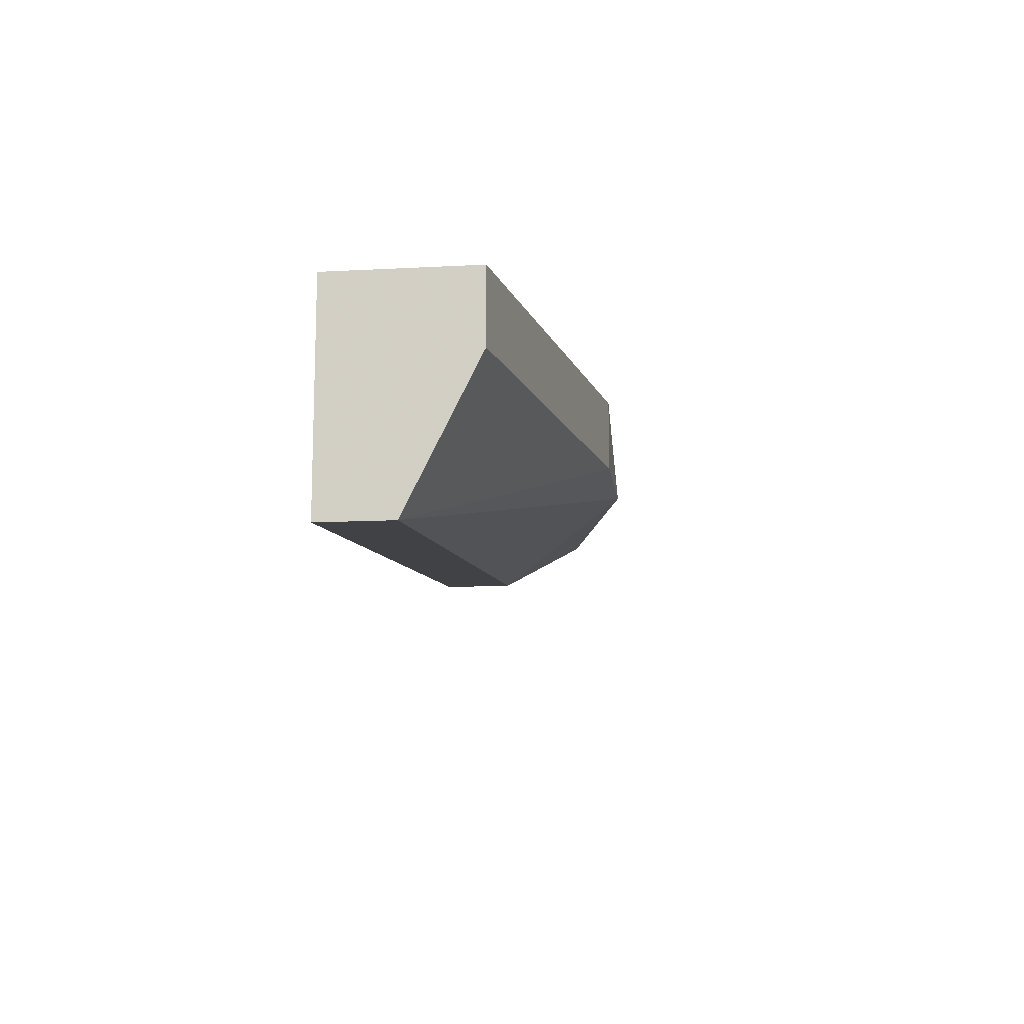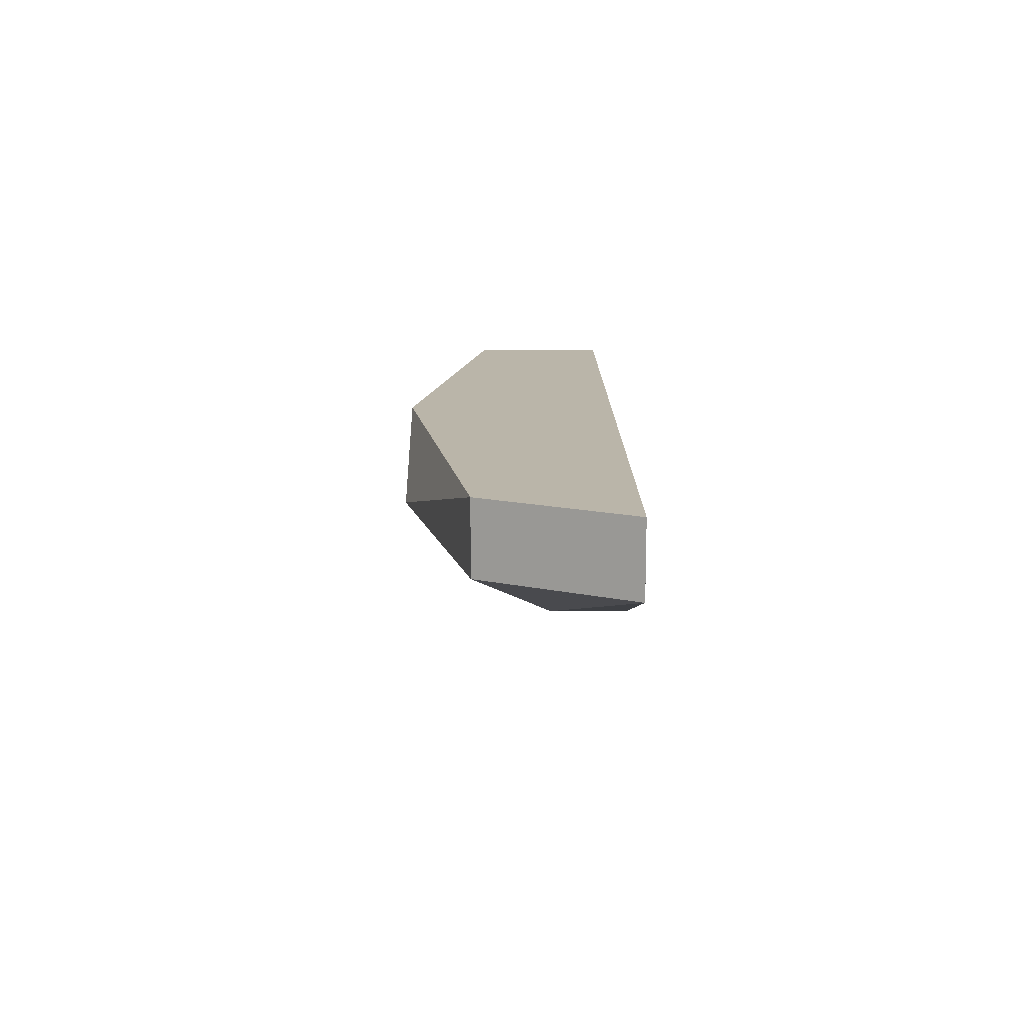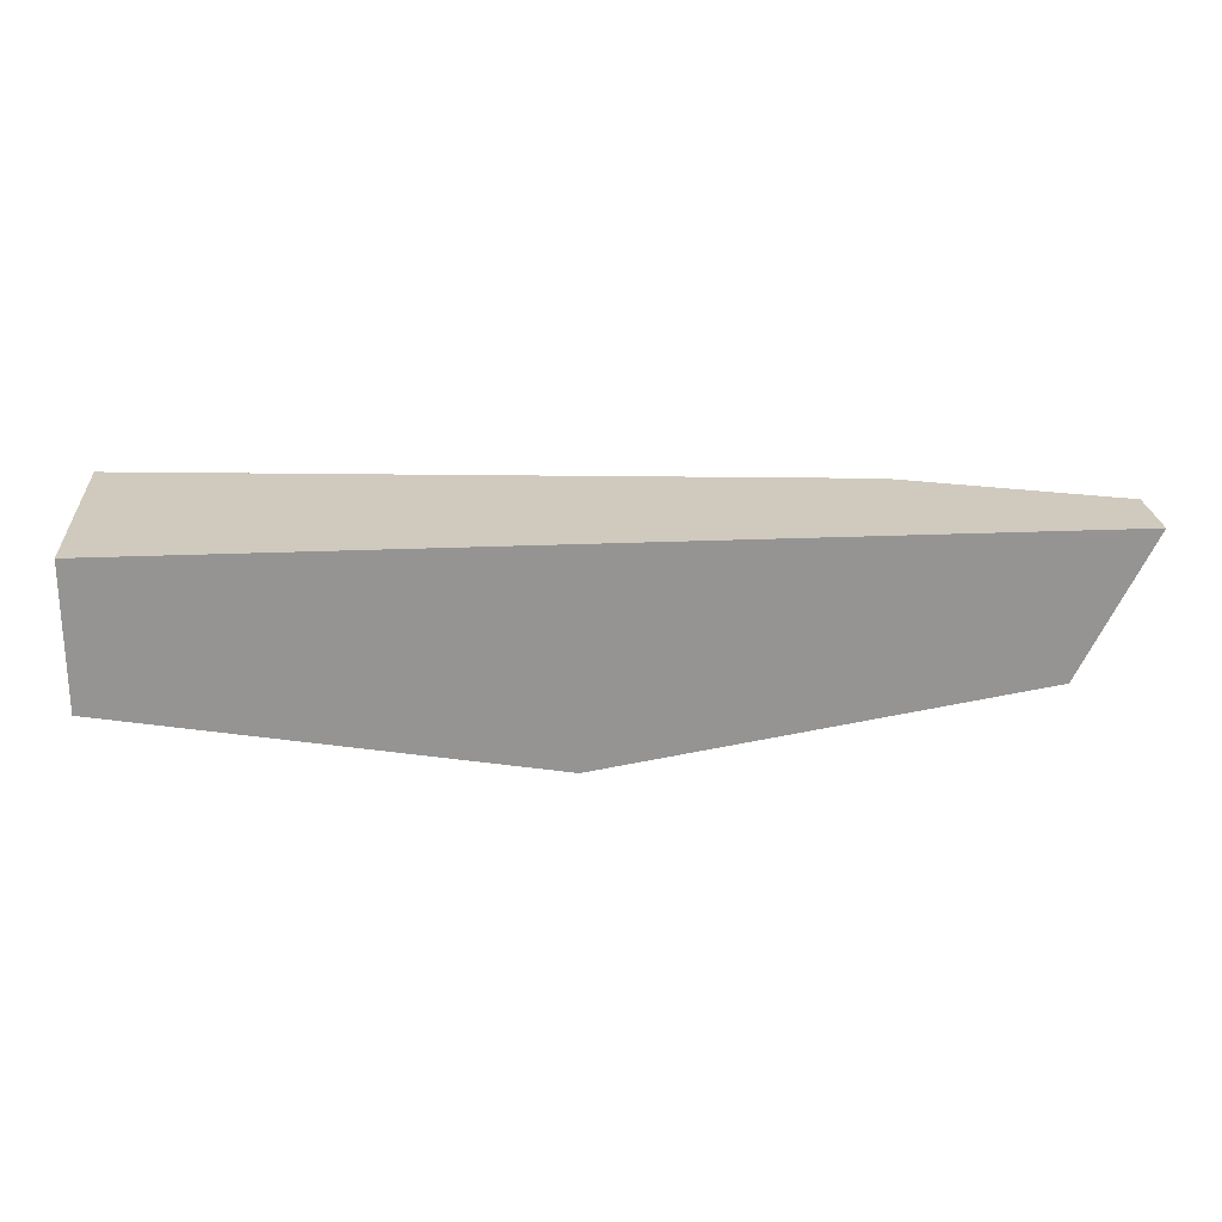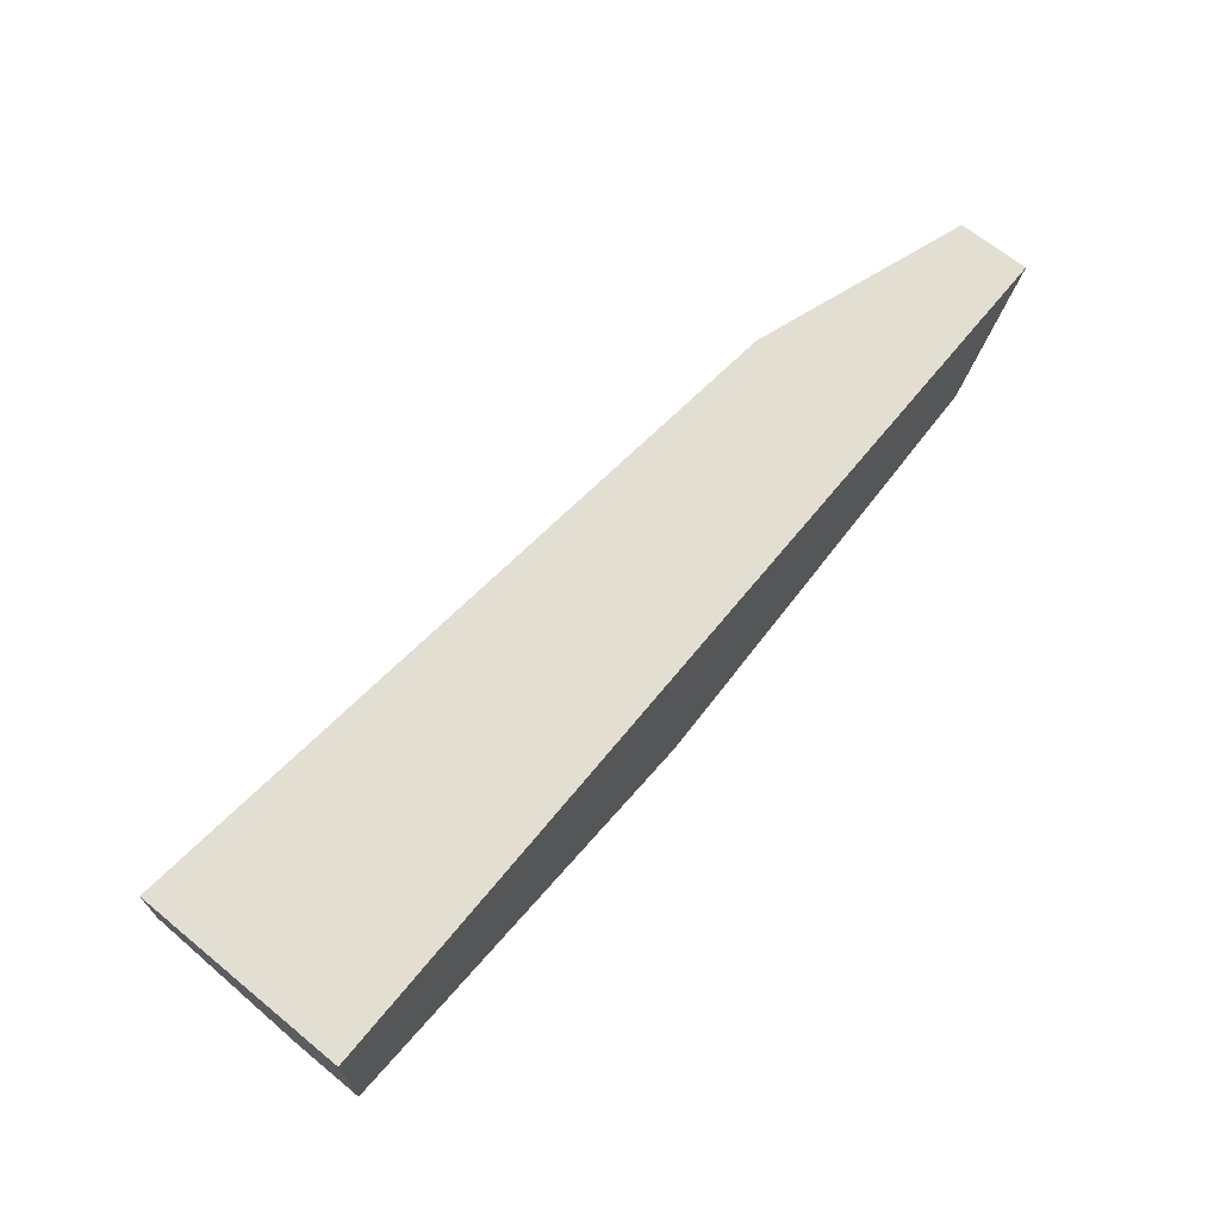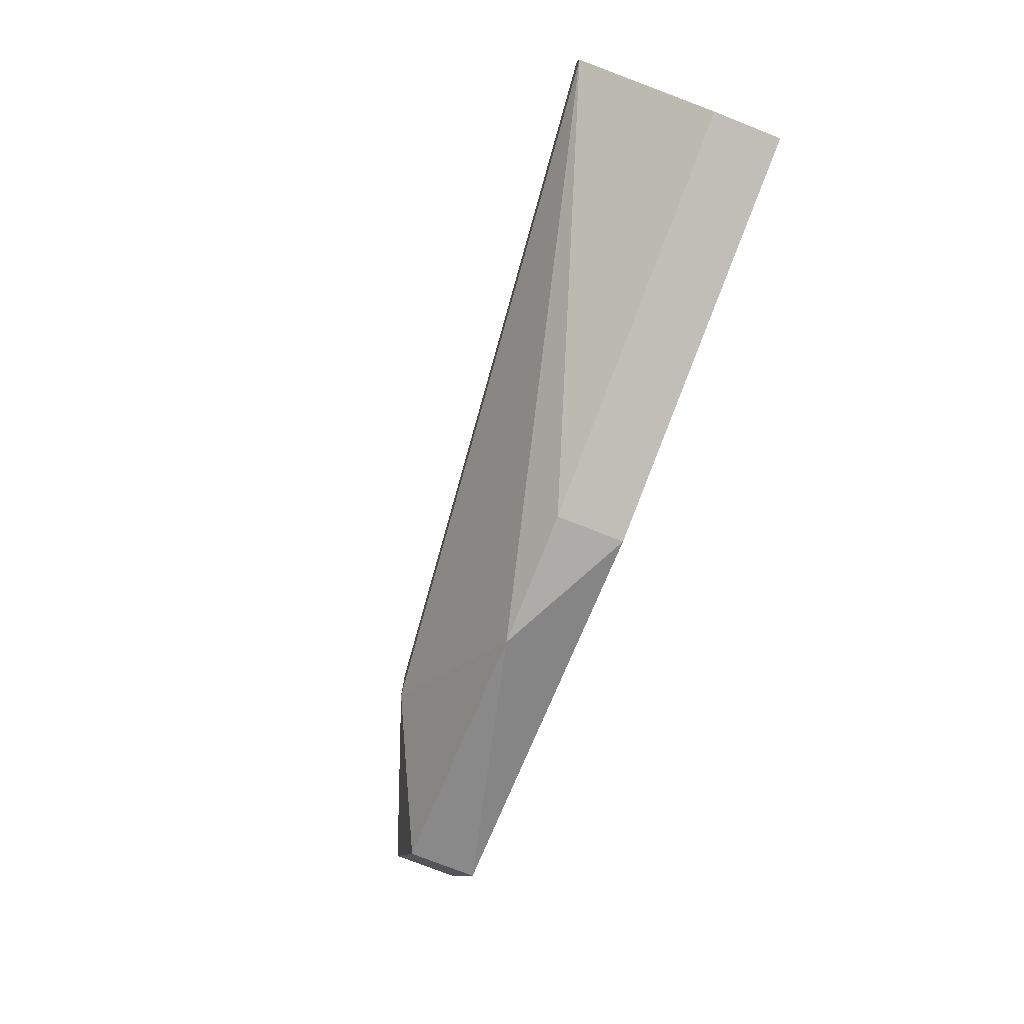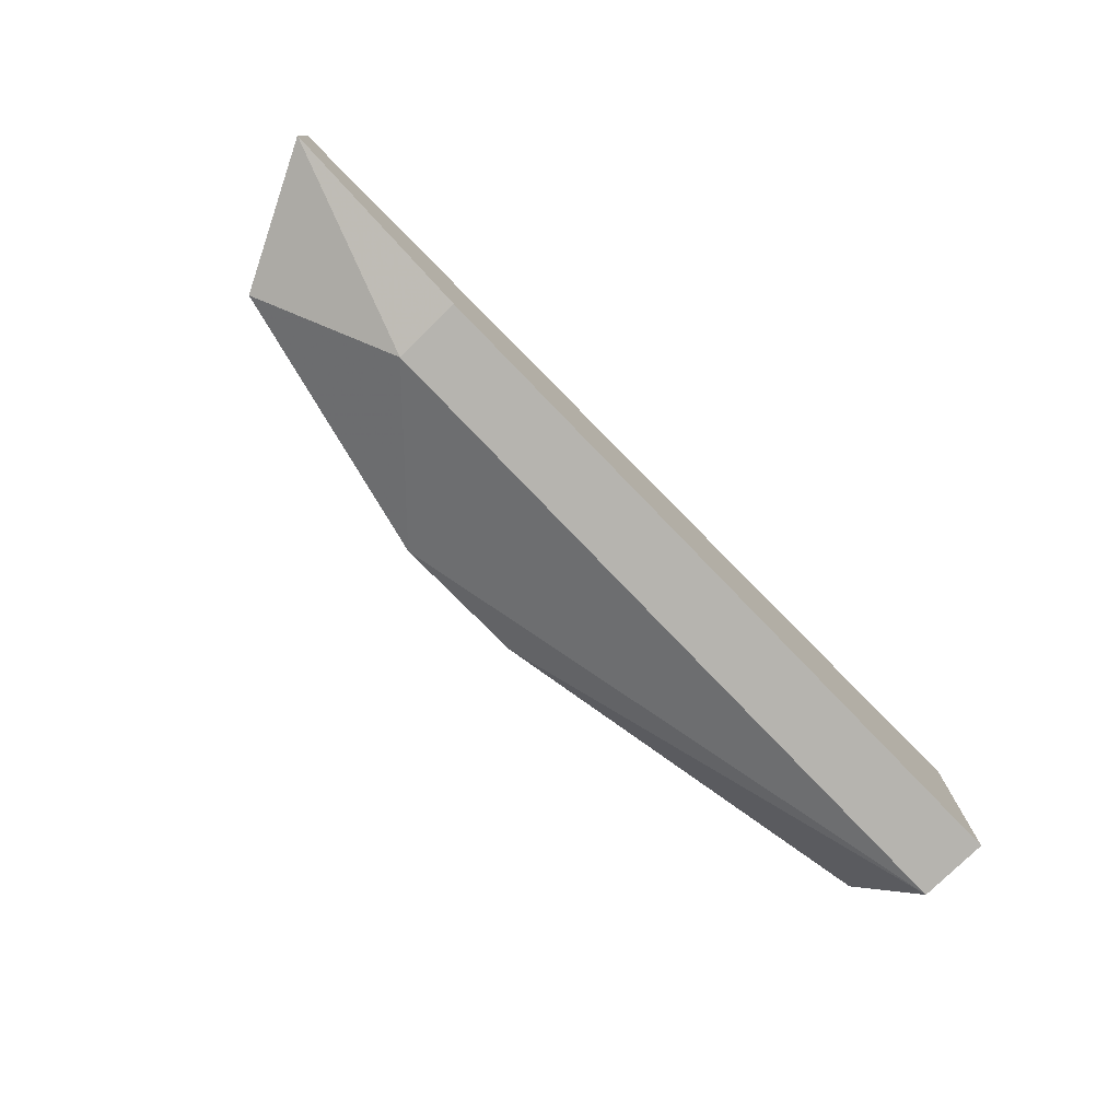
<metadata>
{"format":"obj","ext":"obj","renderer":"f3d","projection":"perspective","resolution":1024,"background":"white","views":[{"elev":-12.4,"azim":-83.0,"up":"+Z"},{"elev":13.5,"azim":89.9,"up":"+Z"},{"elev":23.1,"azim":-4.3,"up":"+Y"},{"elev":67.8,"azim":-50.7,"up":"+Y"},{"elev":-76.9,"azim":-111.4,"up":"+Y"},{"elev":-77.2,"azim":134.6,"up":"+Z"}]}
</metadata>
<code>
v 0.01133 -0.02116 0.01121
v -0.007888 -0.01956 0.006407
v -0.007888 -0.01796 0.006407
v -0.007888 -0.02116 0.01121
v 0.01293 -0.01796 0.01121
v -0.007888 -0.01796 0.01121
v 0.004924 -0.02277 0.009609
v 0.008126 -0.01956 0.008009
v 0.01293 -0.01796 0.009609
v 0.001724 -0.02277 0.01121
v 0.01133 -0.02116 0.009609
v -0.007888 -0.02116 0.009609
v 0.008126 -0.01796 0.008009
v 0.001724 -0.02277 0.009609
f 10 12 14
f 3 2 4
f 4 1 5
f 5 3 6
f 3 4 6
f 4 5 6
f 2 3 8
f 7 2 8
f 5 1 9
f 3 5 9
f 1 4 10
f 7 1 10
f 1 7 11
f 7 8 11
f 9 1 11
f 8 9 11
f 4 2 12
f 10 4 12
f 8 3 13
f 3 9 13
f 9 8 13
f 2 7 14
f 7 10 14
f 12 2 14

</code>
